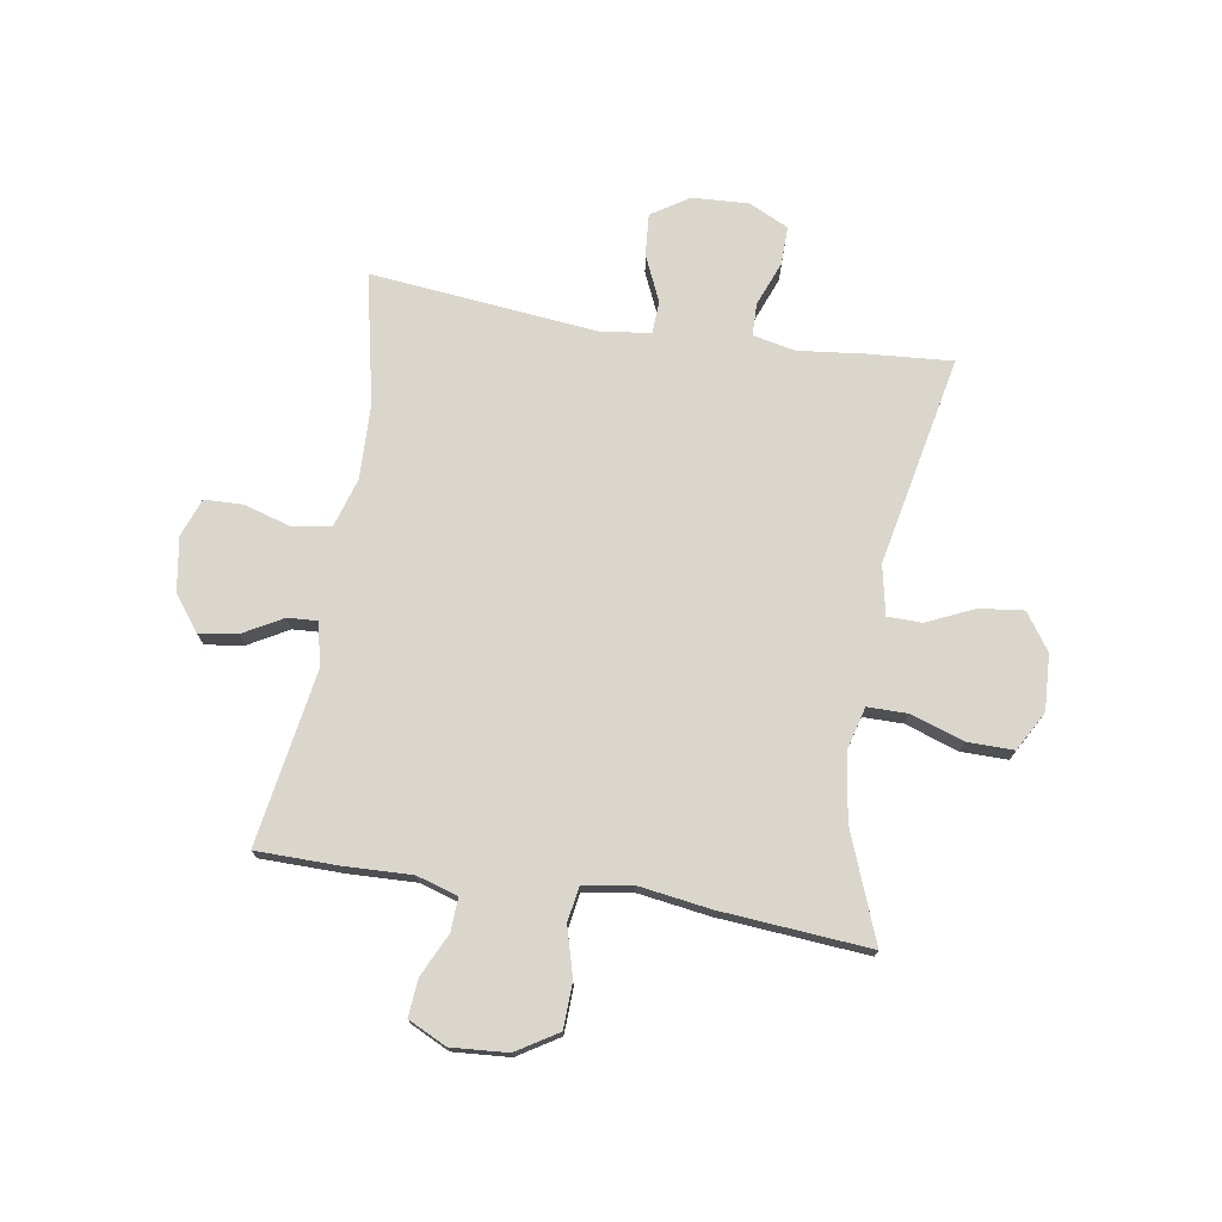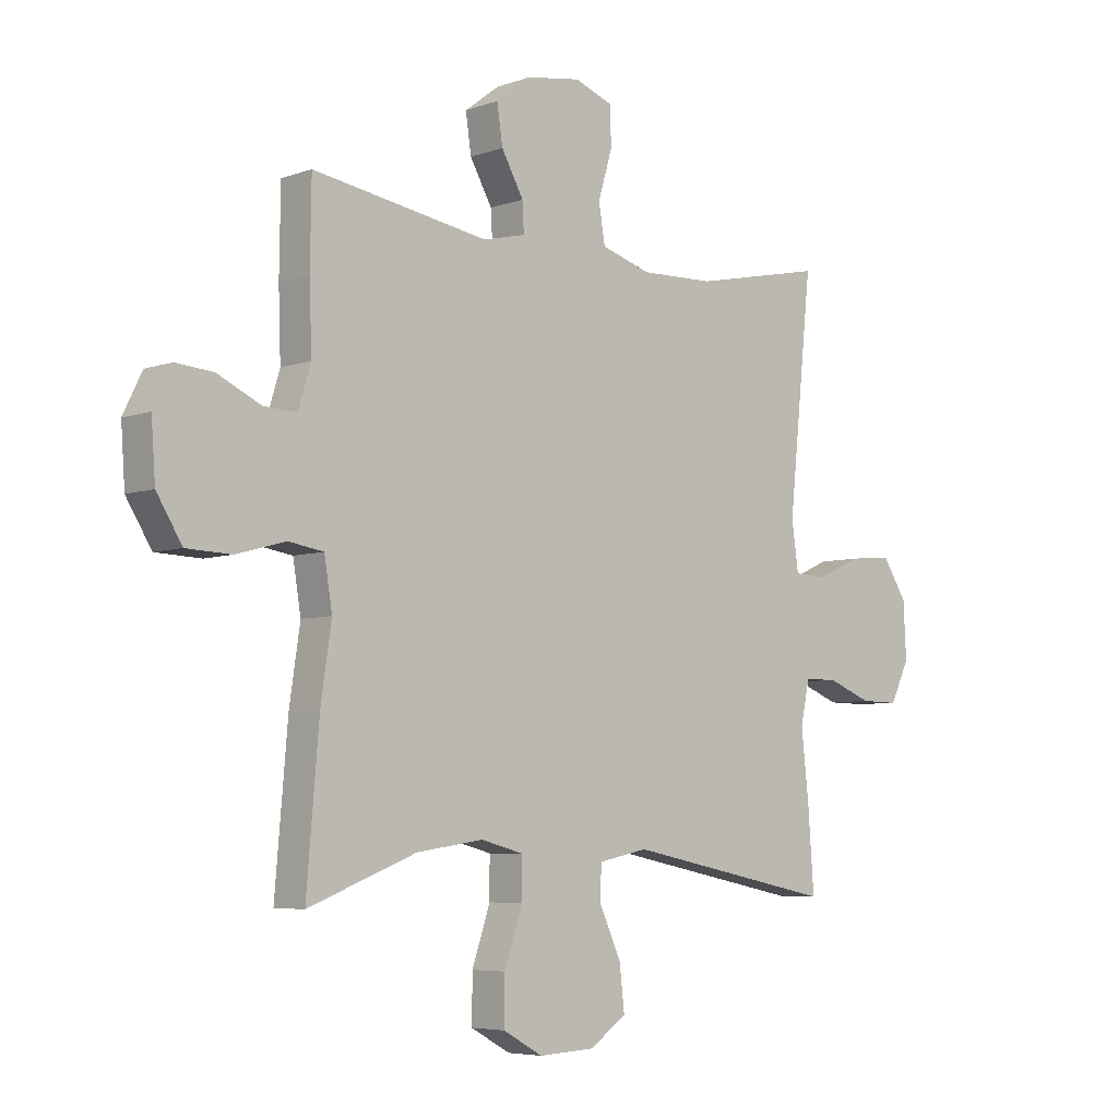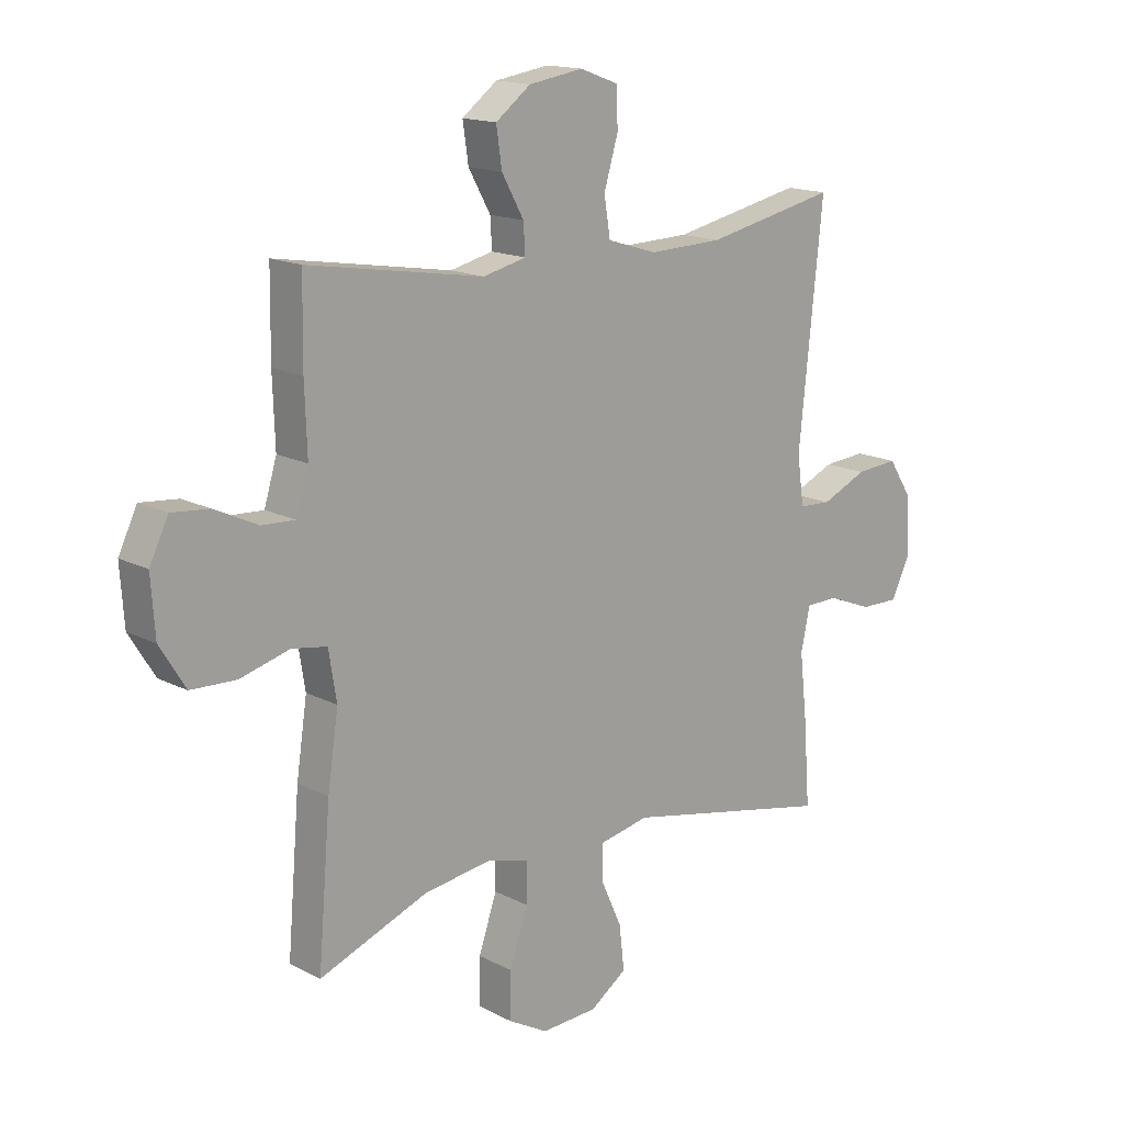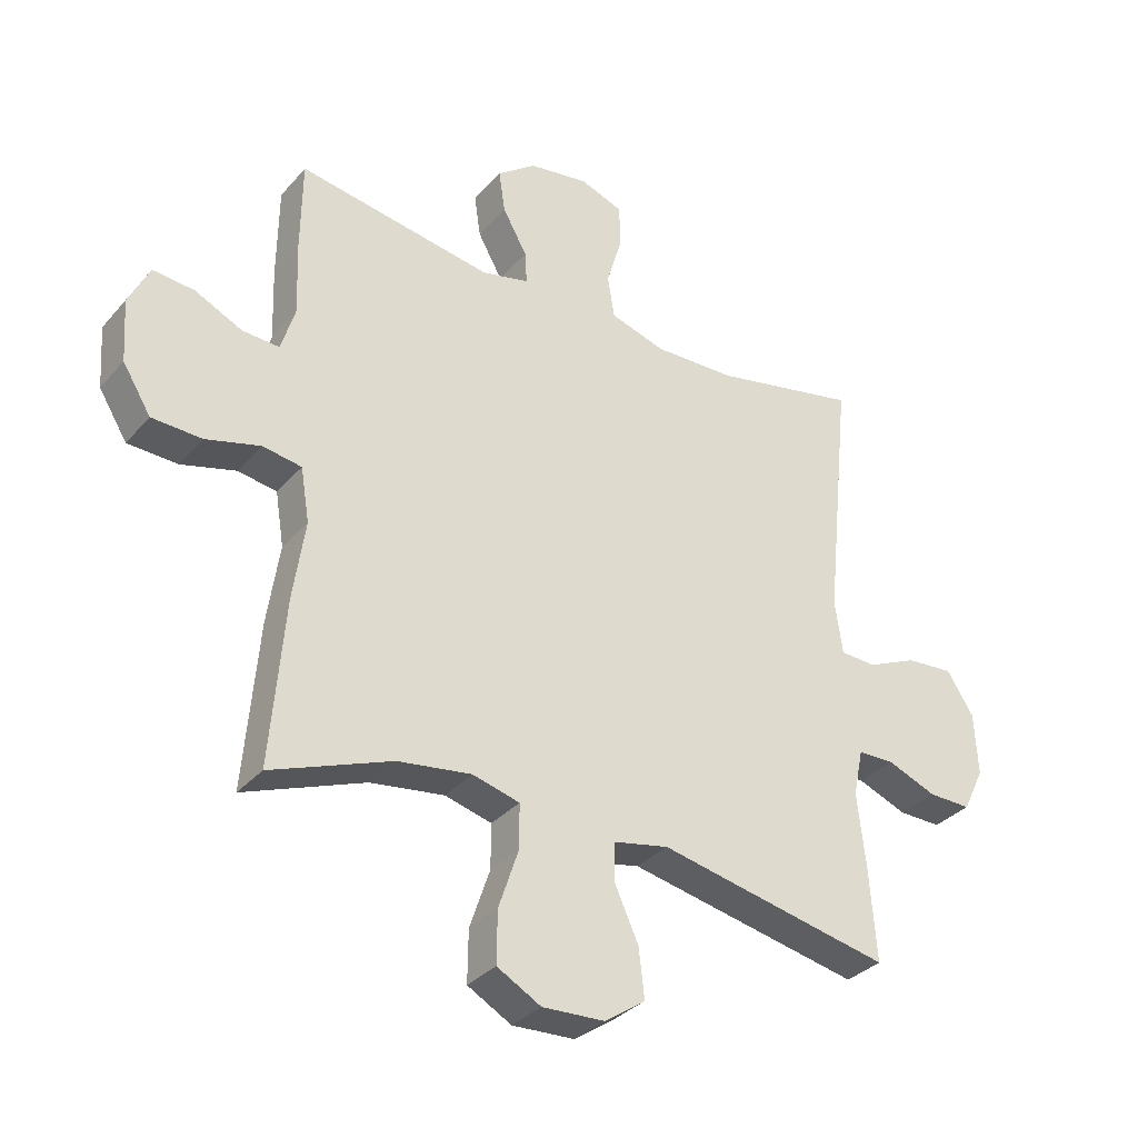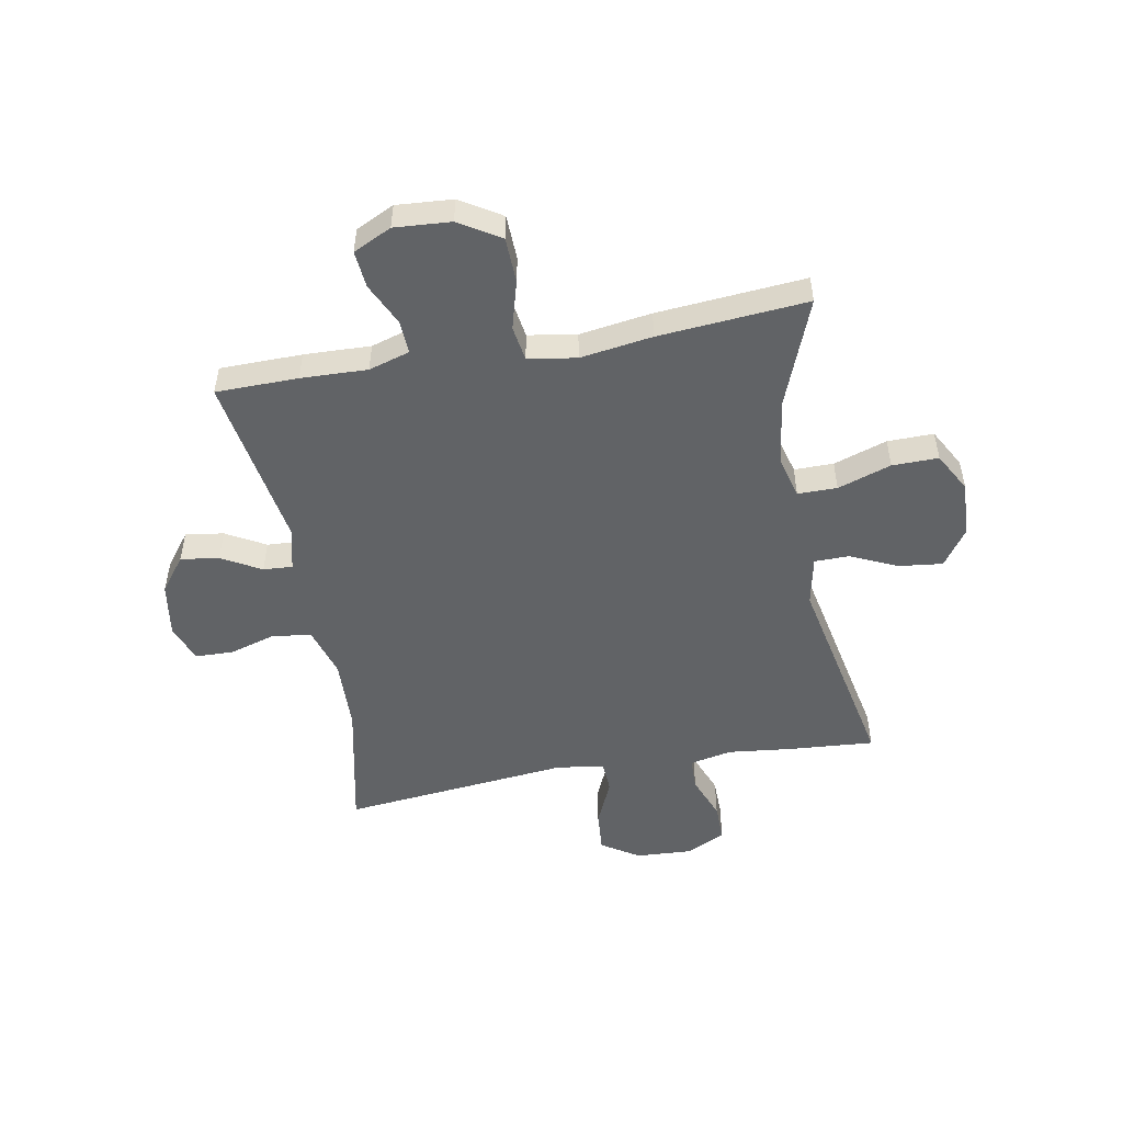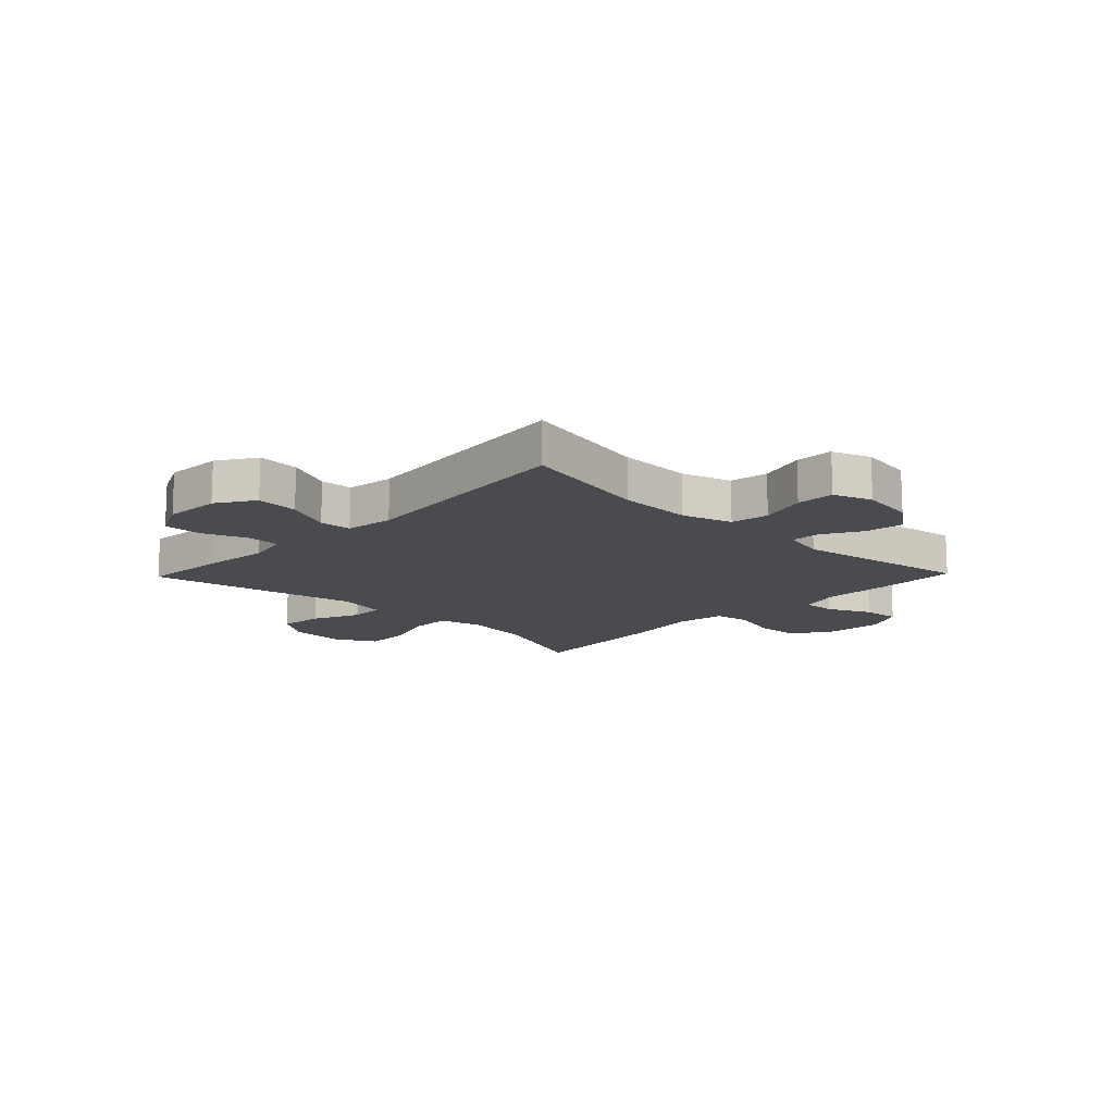
<metadata>
{"format":"obj","ext":"obj","renderer":"f3d","projection":"perspective","resolution":1024,"background":"white","views":[{"elev":73.9,"azim":99.1,"up":"+Y"},{"elev":-5.7,"azim":137.5,"up":"+Z"},{"elev":15.6,"azim":137.4,"up":"+Z"},{"elev":-33.3,"azim":145.8,"up":"+Z"},{"elev":-50.8,"azim":100.3,"up":"+Y"},{"elev":-13.8,"azim":-44.0,"up":"+Y"}]}
</metadata>
<code>
v 0.5 0.07 0.5
v 0.502 0.07 0.354
v 0.498 0.07 0.236
v 0.52 0.07 0.163
v 0.579 0.07 0.166
v 0.655 0.07 0.202
v 0.721 0.07 0.208
v 0.754 0.07 0.14
v 0.747 0.07 0.04
v 0.702 0.07 -0.033
v 0.622 0.07 -0.036
v 0.535 0.07 -0.012
v 0.473 0.07 -0.022
v 0.459 0.07 -0.108
v 0.478 0.07 -0.236
v 0.5 0.07 -0.5
v 0.308 0.07 -0.426
v 0.19 0.07 -0.409
v 0.115 0.07 -0.429
v 0.115 0.07 -0.499
v 0.147 0.07 -0.594
v 0.148 0.07 -0.676
v 0.078 0.07 -0.715
v -0.021 0.07 -0.71
v -0.086 0.07 -0.665
v -0.077 0.07 -0.587
v -0.039 0.07 -0.503
v -0.04 0.07 -0.442
v -0.128 0.07 -0.424
v -0.5 0.07 -0.5
v -0.489 0.07 -0.35
v -0.476 0.07 -0.233
v -0.492 0.07 -0.158
v -0.55 0.07 -0.157
v -0.629 0.07 -0.188
v -0.697 0.07 -0.189
v -0.731 0.07 -0.119
v -0.726 0.07 -0.019
v -0.683 0.07 0.048
v -0.608 0.07 0.042
v -0.527 0.07 0.006
v -0.47 0.07 0.009
v -0.458 0.07 0.095
v -0.5 0.07 0.5
v -0.268 0.07 0.451
v -0.137 0.07 0.447
v -0.049 0.07 0.474
v -0.038 0.07 0.542
v -0.063 0.07 0.626
v -0.061 0.07 0.694
v 0.007 0.07 0.719
v 0.103 0.07 0.704
v 0.165 0.07 0.657
v 0.155 0.07 0.589
v 0.116 0.07 0.519
v 0.113 0.07 0.467
v 0.189 0.07 0.449
v 0.5 0 0.5
v 0.502 0 0.354
v 0.498 0 0.236
v 0.52 0 0.163
v 0.579 0 0.166
v 0.655 0 0.202
v 0.721 0 0.208
v 0.754 0 0.14
v 0.747 0 0.04
v 0.702 0 -0.033
v 0.622 0 -0.036
v 0.535 0 -0.012
v 0.473 0 -0.022
v 0.459 0 -0.108
v 0.478 0 -0.236
v 0.5 0 -0.5
v 0.308 0 -0.426
v 0.19 0 -0.409
v 0.115 0 -0.429
v 0.115 0 -0.499
v 0.147 0 -0.594
v 0.148 0 -0.676
v 0.078 0 -0.715
v -0.021 0 -0.71
v -0.086 0 -0.665
v -0.077 0 -0.587
v -0.039 0 -0.503
v -0.04 0 -0.442
v -0.128 0 -0.424
v -0.5 0 -0.5
v -0.489 0 -0.35
v -0.476 0 -0.233
v -0.492 0 -0.158
v -0.55 0 -0.157
v -0.629 0 -0.188
v -0.697 0 -0.189
v -0.731 0 -0.119
v -0.726 0 -0.019
v -0.683 0 0.048
v -0.608 0 0.042
v -0.527 0 0.006
v -0.47 0 0.009
v -0.458 0 0.095
v -0.5 0 0.5
v -0.268 0 0.451
v -0.137 0 0.447
v -0.049 0 0.474
v -0.038 0 0.542
v -0.063 0 0.626
v -0.061 0 0.694
v 0.007 0 0.719
v 0.103 0 0.704
v 0.165 0 0.657
v 0.155 0 0.589
v 0.116 0 0.519
v 0.113 0 0.467
v 0.189 0 0.449
f 52 53 54 55
f 52 55 56
f 51 52 56
f 48 49 50 51
f 47 48 51 56
f 46 47 56 57
f 43 44 45
f 42 43 45 46
f 38 39 40 41
f 38 41 42
f 37 38 42
f 34 35 36 37
f 33 34 37 42
f 32 33 42 46
f 29 30 31 32
f 28 29 32 46
f 24 25 26 27
f 24 27 28
f 23 24 28
f 20 21 22 23
f 19 20 23 28
f 18 19 28 46
f 14 15 16 17
f 13 14 17 18
f 9 10 11 12
f 9 12 13
f 8 9 13
f 5 6 7 8
f 4 5 8 13
f 3 4 13 18
f 57 1 2 3
f 3 18 46 57
f 112 111 110 109
f 113 112 109
f 113 109 108
f 108 107 106 105
f 113 108 105 104
f 114 113 104 103
f 102 101 100
f 103 102 100 99
f 98 97 96 95
f 99 98 95
f 99 95 94
f 94 93 92 91
f 99 94 91 90
f 103 99 90 89
f 89 88 87 86
f 103 89 86 85
f 84 83 82 81
f 85 84 81
f 85 81 80
f 80 79 78 77
f 85 80 77 76
f 103 85 76 75
f 74 73 72 71
f 75 74 71 70
f 69 68 67 66
f 70 69 66
f 70 66 65
f 65 64 63 62
f 70 65 62 61
f 75 70 61 60
f 60 59 58 114
f 114 103 75 60
f 1 58 59 2
f 2 59 60 3
f 3 60 61 4
f 4 61 62 5
f 5 62 63 6
f 6 63 64 7
f 7 64 65 8
f 8 65 66 9
f 9 66 67 10
f 10 67 68 11
f 11 68 69 12
f 12 69 70 13
f 13 70 71 14
f 14 71 72 15
f 15 72 73 16
f 16 73 74 17
f 17 74 75 18
f 18 75 76 19
f 19 76 77 20
f 20 77 78 21
f 21 78 79 22
f 22 79 80 23
f 23 80 81 24
f 24 81 82 25
f 25 82 83 26
f 26 83 84 27
f 27 84 85 28
f 28 85 86 29
f 29 86 87 30
f 30 87 88 31
f 31 88 89 32
f 32 89 90 33
f 33 90 91 34
f 34 91 92 35
f 35 92 93 36
f 36 93 94 37
f 37 94 95 38
f 38 95 96 39
f 39 96 97 40
f 40 97 98 41
f 41 98 99 42
f 42 99 100 43
f 43 100 101 44
f 44 101 102 45
f 45 102 103 46
f 46 103 104 47
f 47 104 105 48
f 48 105 106 49
f 49 106 107 50
f 50 107 108 51
f 51 108 109 52
f 52 109 110 53
f 53 110 111 54
f 54 111 112 55
f 55 112 113 56
f 56 113 114 57
f 57 114 58 1

</code>
